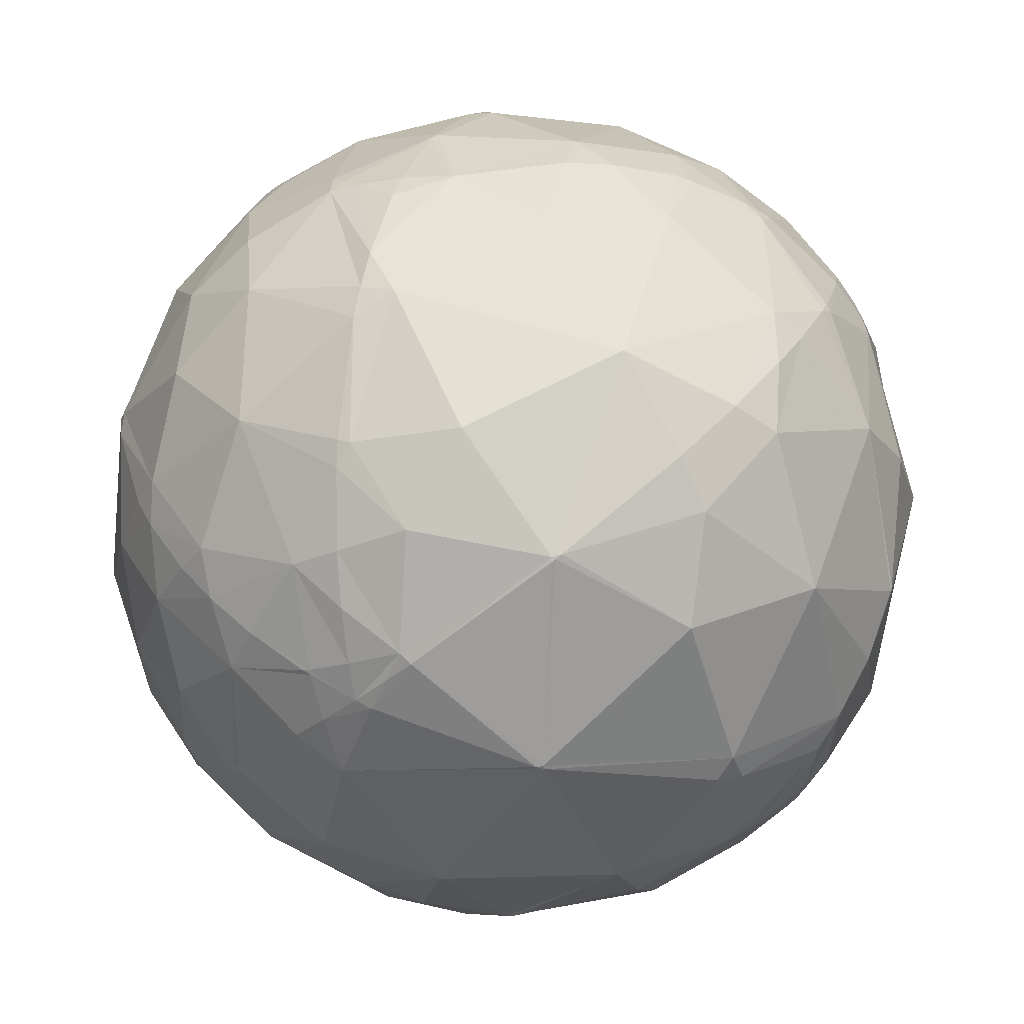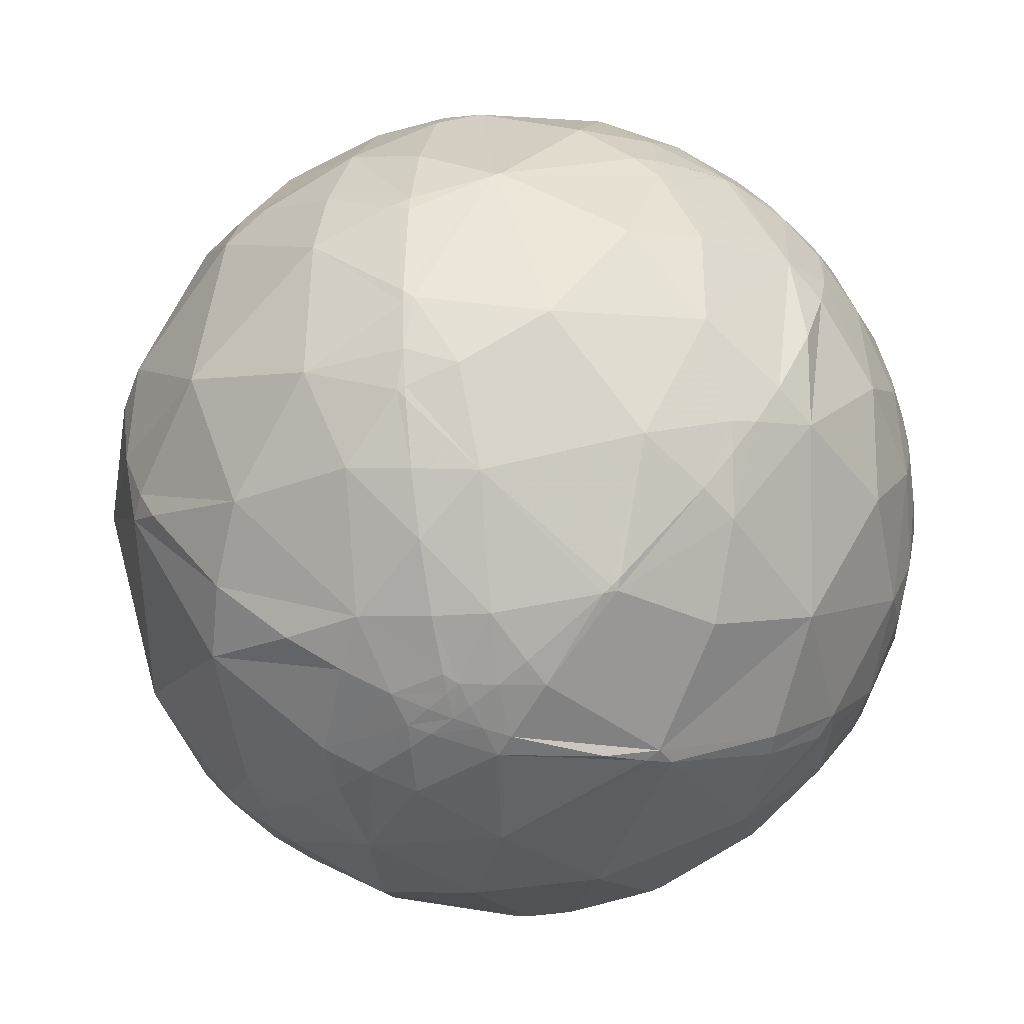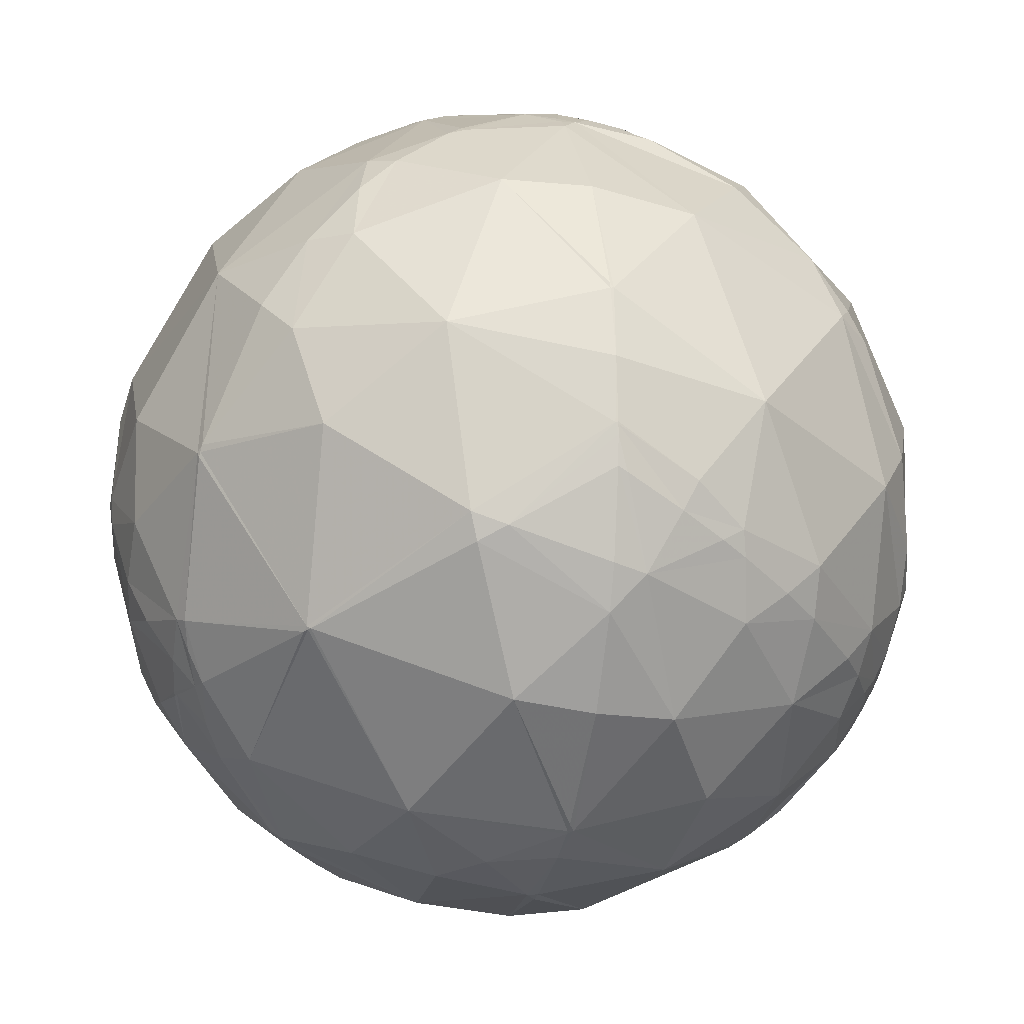
<metadata>
{"format":"obj","ext":"obj","renderer":"f3d","projection":"perspective","resolution":1024,"background":"white","views":[{"elev":-21.0,"azim":155.6,"up":"+Y"},{"elev":-0.2,"azim":-33.6,"up":"+Y"},{"elev":-49.5,"azim":-147.2,"up":"+Y"}]}
</metadata>
<code>
v 0.5768 -0.6851 -0.4448
v -0.557 0.4645 -0.6884
v 0.5973 0.4482 -0.6651
v 0.5775 0.6688 0.4682
v -0.5973 -0.4482 0.6651
v 0.557 -0.4645 0.6884
v -0.5775 -0.6688 -0.4682
v -0.5768 0.6851 0.4448
v -0.4952 -0.5311 0.6876
v -0.1632 -0.5261 0.8346
v 0.2139 -0.7193 0.661
v 0.4689 -0.6192 0.6298
v -0.5835 -0.7623 0.28
v -0.09954 -0.8519 0.5142
v -0.324 -0.8887 0.3243
v 0.1774 -0.9206 0.348
v 0.6454 -0.6113 0.4581
v -0.6245 -0.781 -0.0116
v -0.1619 -0.9577 -0.238
v 0.3115 -0.9361 0.1633
v 0.6735 -0.7385 0.03313
v 0.1732 -0.8146 -0.5535
v 0.5389 -0.7972 -0.2723
v -0.07787 0.9102 0.4069
v 0.1053 0.8907 0.4421
v 0.2477 0.8989 0.3613
v 0.4196 0.8265 0.3753
v 0.4178 0.716 0.5593
v -0.522 0.8473 0.09823
v -0.1939 0.9695 0.15
v 0.1028 0.9669 0.2335
v 0.5603 0.8199 0.1173
v -0.292 0.9077 -0.3015
v -0.5121 0.8292 -0.2238
v -0.1115 0.9796 -0.1671
v 0.2025 0.9542 -0.2201
v 0.6057 0.7936 -0.05818
v -0.067 0.8617 -0.503
v 0.2742 0.8257 -0.4931
v 0.4501 0.6802 -0.5786
v 0.5437 0.7856 -0.2953
v -0.4509 -0.3728 0.811
v -0.1081 -0.2438 0.9638
v 0.1542 -0.5081 0.8474
v 0.5671 -0.4299 0.7025
v -0.5789 -0.2156 0.7864
v -0.08249 -0.01257 0.9965
v 0.614 0.0947 0.7836
v -0.6075 0.09244 0.7889
v -0.6162 0.3257 0.7171
v -0.2839 0.1729 0.9431
v -0.07375 0.202 0.9766
v 0.1621 0.1973 0.9669
v -0.08309 0.4297 0.8991
v 0.4592 0.2938 0.8384
v -0.4275 0.4409 0.7892
v -0.3832 0.7727 0.5061
v -0.188 0.6343 0.7499
v -0.003605 0.6238 0.7816
v 0.2626 0.5848 0.7675
v 0.2484 0.8059 0.5374
v 0.4763 0.6231 0.6204
v 0.7867 -0.4481 0.4246
v 0.7447 -0.6154 0.2581
v 0.8283 -0.5587 0.04249
v 0.8917 -0.4087 0.1946
v 0.7899 -0.5727 -0.2192
v 0.7695 -0.04342 0.6372
v 0.7463 0.1806 0.6407
v 0.9114 -0.1696 0.3749
v 0.9759 -0.1994 0.08876
v 0.9236 -0.3787 -0.05981
v 0.6372 0.2934 0.7126
v 0.8618 0.4263 0.275
v 0.9887 0.1293 0.07645
v 0.9201 0.3343 -0.2042
v 0.8969 0.4423 -0.0004737
v 0.9623 0.1053 -0.2508
v 0.5538 0.4873 0.6752
v 0.6296 0.6499 0.4256
v 0.7897 0.5758 -0.2117
v 0.8329 0.4284 -0.3504
v 0.6727 -0.6173 -0.408
v 0.5309 -0.6126 -0.5855
v 0.7542 -0.416 -0.508
v 0.2903 -0.4418 -0.8488
v -0.05291 -0.5507 -0.833
v -0.3714 -0.4114 -0.8324
v -0.6069 -0.5973 -0.5243
v 0.8775 -0.08195 -0.4726
v 0.6972 -0.1868 -0.6921
v 0.5008 -0.1774 -0.8472
v -0.03429 -0.32 -0.9468
v -0.2063 -0.1148 -0.9717
v 0.6284 0.1622 -0.7608
v 0.3132 0.362 -0.878
v 0.1786 0.007709 -0.9839
v 0.02147 0.3985 -0.9169
v -0.219 0.1872 -0.9576
v 0.6919 0.5113 -0.5097
v -0.04659 0.5666 -0.8227
v -0.09947 0.6756 -0.7305
v -0.7174 -0.6757 -0.1694
v -0.785 -0.6161 0.06523
v -0.7595 -0.5266 0.382
v -0.6645 -0.4652 0.5848
v -0.5244 -0.003947 -0.8515
v -0.9947 -0.01614 -0.1015
v -0.7879 -0.2246 0.5734
v -0.9494 0.02639 0.313
v -0.6263 0.3659 -0.6883
v -0.8803 0.3518 -0.3183
v -0.8436 0.3102 0.4382
v -0.7238 0.2665 0.6365
v -0.4557 0.6227 -0.6361
v -0.3864 0.7906 -0.4751
v -0.265 0.7103 -0.6521
v -0.6406 0.6368 -0.4292
v -0.7401 0.6037 0.2964
v -0.6522 0.4749 0.5909
v -0.6078 -0.3694 0.7029
v -0.3965 -0.7331 0.5526
v 0.3688 -0.4717 0.8009
v 0.6523 -0.4929 0.5758
v -0.5955 -0.62 0.5108
v 0.4904 -0.8011 0.3431
v 0.7307 -0.3088 0.6088
v -0.4035 -0.914 0.04249
v -0.06523 -0.9849 0.1605
v 0.1641 -0.975 0.1501
v 0.4651 -0.8844 0.03799
v -0.8545 -0.4365 -0.2817
v -0.694 -0.6447 -0.3205
v -0.5272 -0.8043 -0.2742
v 0.2183 -0.9722 -0.08457
v -0.282 -0.7539 -0.5934
v 0.8976 -0.3281 -0.2946
v -0.00547 0.7799 0.6259
v 0.34 0.9221 0.1848
v 0.7493 0.6593 0.06245
v -0.3373 0.9369 -0.09177
v -0.7619 0.6419 -0.08592
v 0.04724 0.9989 0.006148
v 0.2295 0.9727 0.03348
v 0.4271 0.9033 -0.04099
v 0.685 0.7172 -0.1281
v 0.1741 0.6424 -0.7463
v 0.4735 0.4947 -0.7287
v -0.3433 -0.1669 0.9243
v 0.1725 -0.2333 0.957
v 0.5461 -0.2048 0.8123
v 0.4089 0.03085 0.9121
v 0.9786 -0.1311 -0.1588
v 0.576 -0.381 -0.7232
v -0.6901 -0.3144 -0.6519
v -0.9299 -0.3251 0.1722
v -0.8449 -0.009887 -0.5348
v 0.7447 0.3795 0.549
v 0.8802 0.1582 0.4474
v 0.8583 0.255 -0.4453
v -0.428 0.272 -0.8619
v -0.8142 0.09794 0.5723
v -0.947 0.3058 0.09821
v -0.2778 0.498 -0.8215
v 0.5386 -0.659 -0.525
v 0.5042 -0.6337 -0.5867
v 0.2883 -0.4521 -0.8441
v 0.2812 -0.4456 -0.8499
v 0.2701 -0.4355 -0.8587
v 0.03853 -0.2127 -0.9764
v -0.09123 -0.07908 -0.9927
v -0.2159 0.0552 -0.9749
v -0.2951 0.1438 -0.9446
v -0.3936 0.2585 -0.8822
v -0.4185 0.2884 -0.8612
v -0.5209 0.4166 -0.745
v -0.5924 0.3835 -0.7085
v -0.6033 0.3553 -0.714
v -0.618 0.314 -0.7208
v -0.6877 -0.006822 -0.726
v -0.6861 -0.3042 -0.6609
v -0.6845 -0.3169 -0.6565
v -0.6546 -0.4698 -0.5922
v -0.6122 -0.5951 -0.5206
v -0.6104 -0.5995 -0.5177
v -0.6029 -0.6167 -0.5062
v -0.3389 -0.7754 -0.5329
v -0.2664 -0.7955 -0.5443
v 0.1662 -0.8199 -0.5479
v 0.1743 -0.8188 -0.5469
v 0.1872 -0.817 -0.5453
v 0.5432 -0.7035 -0.4582
v 0.6125 -0.6191 -0.4914
v 0.6553 -0.5161 -0.5516
v 0.6873 -0.4055 -0.6026
v 0.7142 -0.2359 -0.659
v 0.718 -0.1772 -0.6731
v 0.7004 0.1064 -0.7058
v 0.6853 0.1839 -0.7047
v 0.6615 0.2755 -0.6975
v 0.6417 0.5118 -0.5713
v 0.6596 0.5397 -0.5231
v 0.6738 0.5631 -0.4785
v 0.7159 0.6546 -0.2429
v 0.7196 0.6771 -0.1541
v 0.7162 0.6963 -0.04738
v 0.7091 0.7047 0.02542
v 0.7015 0.7084 0.07814
v 0.6221 0.6914 0.3673
v 0.6001 0.6808 0.42
v 0.5807 0.6705 0.4617
v 0.5643 0.6766 0.473
v 0.4201 0.7466 0.5159
v 0.2785 0.7925 0.5426
v 0.2493 0.7995 0.5465
v 0.2192 0.8059 0.5499
v 0.03718 0.828 0.5594
v -0.02952 0.8292 0.5582
v -0.3715 0.7749 0.5114
v -0.3814 0.7717 0.509
v -0.3838 0.7709 0.5084
v -0.3868 0.7699 0.5076
v -0.664 0.4899 0.5649
v -0.6728 0.461 0.5786
v -0.6973 0.3584 0.6207
v -0.7102 0.2748 0.6481
v -0.7131 0.2478 0.6558
v -0.719 0.09628 0.6883
v -0.7077 -0.05685 0.7042
v -0.6762 -0.2219 0.7025
v -0.6372 -0.3496 0.6868
v -0.6215 -0.3911 0.6788
v -0.5421 -0.4696 0.6969
v -0.4849 -0.4888 0.7253
v -0.284 -0.5359 0.795
v -0.1861 -0.5492 0.8147
v -0.16 -0.5518 0.8185
v -0.12 -0.555 0.8232
v 0.1665 -0.5513 0.8175
v 0.3406 -0.5258 0.7795
v 0.3973 -0.5132 0.7608
v 0.5511 -0.4667 0.6917
v 0.5197 0.6339 0.5728
v 0.4845 0.6106 0.6265
v 0.3978 0.5482 0.7356
v 0.3315 0.4969 0.802
v 0.2185 0.4038 0.8884
v 0.0791 0.2807 0.9565
v -0.005872 0.2018 0.9794
v -0.07696 0.1335 0.9881
v -0.1564 0.05471 0.9862
v -0.3398 -0.1379 0.9303
v -0.3561 -0.156 0.9213
v -0.3715 -0.1731 0.9121
v -0.4976 -0.3199 0.8063
v -0.54 -0.3726 0.7547
v -0.5763 -0.4198 0.7012
v 0.589 0.6463 0.4851
v 0.61 0.6003 0.5172
v 0.6642 0.4313 0.6106
v 0.683 0.3288 0.6523
v 0.692 0.2403 0.6807
v 0.695 0.1456 0.7041
v 0.69 0.03233 0.7231
v 0.6682 -0.1248 0.7335
v 0.6367 -0.2547 0.7279
v 0.5751 -0.425 0.6991
v 0.5715 -0.4331 0.697
v 0.5687 0.5073 -0.6475
v 0.4662 0.6716 -0.5759
v 0.4551 0.6861 -0.5676
v 0.3231 0.8255 -0.4628
v 0.252 0.88 -0.4026
v 0.1343 0.9449 -0.2986
v 0.01839 0.9813 -0.1914
v -0.06248 0.9915 -0.1139
v -0.1498 0.9883 -0.02759
v -0.2445 0.9672 0.06898
v -0.307 0.9421 0.1347
v -0.4642 0.8302 0.3087
v -0.5586 0.7141 0.4218
v 0.6676 -0.6264 -0.4025
v 0.6828 -0.615 -0.3943
v 0.7869 -0.5222 -0.3287
v 0.8614 -0.4327 -0.2661
v 0.9135 -0.3494 -0.2084
v 0.9665 -0.2252 -0.1231
v 0.985 -0.1554 -0.07545
v 0.9941 0.07352 0.07917
v 0.9892 0.1061 0.101
v 0.9838 0.1336 0.1194
v 0.8681 0.3993 0.2951
v 0.8516 0.4226 0.3103
v 0.6446 0.6248 0.4405
v 0.6254 0.6382 0.4489
v 0.6099 0.6485 0.4554
v 0.615 -0.708 -0.3471
v 0.6433 -0.7217 -0.2556
v 0.6895 -0.7242 0.00588
v 0.6916 -0.7214 0.03421
v 0.694 -0.715 0.08476
v 0.6853 -0.6709 0.2832
v 0.6565 -0.613 0.4396
v 0.6519 -0.605 0.4572
v 0.6472 -0.5972 0.4737
v 0.6044 -0.531 0.594
v -0.4853 -0.8049 -0.3415
v -0.4276 -0.8633 -0.268
v -0.2871 -0.9527 -0.1003
v -0.07201 -0.9882 0.1348
v -0.05531 -0.9868 0.1522
v -0.04775 -0.986 0.16
v 0.01918 -0.9734 0.2281
v 0.1568 -0.9188 0.3621
v 0.1828 -0.904 0.3864
v 0.3457 -0.7738 0.5309
v 0.4691 -0.6202 0.6287
v 0.4697 -0.6193 0.6292
v 0.4703 -0.6185 0.6295
v -0.5878 -0.6744 -0.4469
v -0.6441 -0.7004 -0.3074
v -0.6774 -0.7094 -0.1946
v -0.6933 -0.71 -0.1236
v -0.7148 -0.6987 0.02932
v -0.7196 -0.6787 0.1465
v -0.7032 -0.6196 0.3487
v -0.6818 -0.5772 0.4495
v -0.6449 -0.5166 0.5633
v -0.6231 -0.4844 0.6142
v -0.5751 0.4576 -0.6782
v -0.6373 0.4311 -0.6388
v -0.7514 0.3692 -0.5469
v -0.8865 0.259 -0.3834
v -0.9736 0.128 -0.1891
v -0.9969 0.04433 -0.06498
v -1 -0.004989 0.008174
v -0.9563 -0.1631 0.2427
v -0.8704 -0.2749 0.4084
v -0.7892 -0.3431 0.5094
v -0.7078 -0.3947 0.5859
v -0.6436 -0.4277 0.6348
v -0.5645 0.4747 -0.6753
v -0.6448 0.5932 -0.482
v -0.6605 0.62 -0.4235
v -0.6737 0.6451 -0.3605
v -0.6945 0.7077 -0.1295
v -0.6909 0.7225 -0.02378
v -0.6545 0.7258 0.2117
v -0.5953 0.6967 0.4002
v -0.3201 0.5298 -0.7854
v -0.2771 0.5373 -0.7966
v -0.2375 0.5432 -0.8053
v -0.08739 0.557 -0.8259
v -0.04314 0.5586 -0.8283
v 0.1165 0.5552 -0.8235
v 0.2297 0.544 -0.807
v 0.4713 0.4929 -0.7314
v 0.4754 0.4917 -0.7295
f 350 2 342 115
f 1 165 84 193
f 353 352 102 101
f 194 193 84
f 312 313 129
f 300 301 21
f 338 337 156
f 220 221 56 58
f 171 172 99 97
f 356 357 96
f 170 171 97
f 165 166 84
f 167 166 22
f 74 77 140
f 358 3 200 95
f 207 206 146 37
f 171 170 93 94
f 243 4 212 28 62
f 321 322 103 133
f 166 167 86 84
f 104 156 132
f 78 90 160
f 243 244 79 259 258
f 350 351 164
f 167 168 86
f 169 170 97 86
f 331 332 112 344 343
f 323 322 134 18
f 155 132 157
f 352 351 117 102
f 357 356 147 148
f 168 169 86
f 172 173 99
f 197 198 90
f 173 174 99
f 57 24 30
f 174 173 107 161
f 174 175 164 99
f 231 232 121
f 92 86 97
f 246 247 53 55
f 203 204 81 100
f 333 334 112
f 197 196 91
f 175 176 164
f 252 251 51
f 176 2 350 164
f 140 80 74
f 4 243 258
f 196 195 154 91
f 247 246 60
f 138 59 60
f 356 355 147
f 2 176 177
f 245 244 62 60
f 261 262 69 158
f 176 175 161 178 177
f 52 54 51
f 351 350 115 117
f 355 354 101 147
f 175 174 161
f 36 145 41
f 195 196 85
f 235 236 10
f 275 274 38 35
f 272 271 40 39
f 173 172 94 107
f 172 171 94
f 224 225 120
f 3 358 148 269
f 126 131 21
f 170 169 93
f 256 257 233 234 42
f 169 168 87 93
f 249 250 47 53
f 354 355 98
f 168 167 22 87
f 166 165 192 191 22
f 301 302 126 21
f 281 8 222 57
f 199 200 100 160
f 68 127 70
f 26 27 139
f 165 1 192
f 335 336 110 163
f 354 353 101
f 351 352 164
f 326 327 105
f 77 76 81
f 200 3 201 100
f 352 353 164
f 293 292 74
f 186 185 89
f 348 347 142 119
f 194 195 85
f 353 354 98 164
f 192 1 297 23
f 355 356 96 98
f 195 194 84 154
f 357 358 95 96
f 248 247 60 54
f 286 285 137
f 193 194 85 83
f 358 357 148
f 200 199 95
f 226 227 49 50
f 199 198 95
f 198 197 91 95
f 287 288 71 72
f 307 7 187
f 1 193 83 282
f 188 187 136
f 182 181 107 88
f 102 117 38
f 196 197 90 85
f 247 248 53
f 208 209 80 140
f 73 79 55
f 198 199 160 90
f 262 261 73
f 244 245 79
f 245 246 55 79
f 248 249 53
f 209 208 32
f 250 251 47
f 251 252 149 47
f 237 238 10
f 346 347 29 34
f 252 253 149
f 253 254 149
f 286 287 72
f 254 255 42 149
f 255 256 42
f 15 14 122
f 62 28 60
f 257 5 233
f 284 285 67
f 5 257 121 232
f 322 321 134
f 257 256 121
f 256 255 46 121
f 76 78 160
f 110 113 163
f 255 254 46
f 254 253 49 46
f 313 314 14 129
f 253 252 51 49
f 251 250 52 51
f 266 267 127
f 230 229 109
f 250 249 52
f 189 188 136 22
f 327 326 13 125
f 249 248 54 52
f 246 245 60
f 177 178 111
f 244 243 62
f 188 189 19
f 130 20 16
f 234 235 10 42
f 236 237 10
f 264 263 48
f 238 239 44 10
f 239 240 123 44
f 315 316 11
f 240 241 123
f 128 18 134
f 241 242 45 123
f 242 6 268 45
f 6 242 12 319
f 347 348 29
f 242 241 12
f 241 240 11 12
f 95 92 97
f 240 239 11
f 297 298 23
f 302 301 64
f 22 136 87
f 239 238 11
f 238 237 14 11
f 183 182 88 89
f 237 236 122 14
f 236 235 9 122
f 235 234 9
f 290 291 159 70
f 234 233 9
f 293 294 158
f 31 144 143
f 81 140 77
f 233 5 329 9
f 291 292 159
f 224 223 119 113
f 268 267 45
f 191 190 22
f 150 43 10
f 267 266 151 45
f 315 314 16
f 266 265 151
f 210 211 80
f 226 225 114
f 265 264 48 151
f 283 282 83
f 66 72 71
f 263 262 73 48
f 261 260 79 73
f 260 259 79
f 4 258 296
f 258 259 295 296
f 259 260 158 294 295
f 260 261 158
f 179 180 157 111
f 262 263 69
f 88 94 93
f 127 124 63
f 263 264 68 69
f 289 288 153 75
f 264 265 68
f 302 303 17 126
f 82 76 160
f 265 266 127 68
f 267 268 124 127
f 268 6 306 124
f 118 34 116
f 91 92 95
f 4 296 80 211
f 296 295 80
f 326 325 13
f 295 294 80
f 179 178 161 107
f 294 293 74 80
f 103 132 133
f 292 291 75 74
f 321 320 134
f 291 290 75
f 290 289 75
f 229 230 46 49
f 288 287 153
f 287 286 137 153
f 285 284 85 137
f 284 283 83 85
f 328 329 106
f 1 282 297
f 190 189 22
f 282 283 67 298 297
f 88 107 94
f 283 284 67
f 147 40 148
f 285 286 72 67
f 180 181 155 157
f 288 289 71
f 289 290 70 71
f 292 293 158 159
f 201 202 100
f 325 324 18 13
f 202 203 100
f 56 120 50
f 204 205 81
f 218 217 25 24
f 205 206 140 81
f 206 207 140
f 97 96 95
f 207 208 140
f 334 333 157 108
f 209 210 80
f 228 229 49
f 4 211 212
f 211 210 27 213 212
f 301 300 65 64
f 210 209 32 27
f 208 207 37 32
f 206 205 146
f 316 317 12 11
f 340 341 232 231 109
f 225 226 50 120
f 205 204 41 146
f 203 202 270 271 41
f 204 203 41
f 202 201 269 270
f 201 3 269
f 5 341 106 329
f 6 319 306
f 143 30 31
f 319 318 17 305 306
f 318 317 126 17
f 317 316 126
f 279 280 57 30
f 316 315 16 126
f 314 313 16
f 313 312 130 16
f 214 215 60 28
f 312 311 135 130
f 272 273 36 41
f 101 102 147
f 311 310 19 135
f 310 309 19
f 309 308 19
f 308 307 187 188 19
f 7 307 134 320
f 307 308 134
f 218 219 138
f 308 309 128 134
f 309 310 129 128
f 154 86 92
f 310 311 129
f 311 312 129
f 221 220 57
f 31 25 26
f 314 315 11 14
f 317 318 12
f 270 269 148 40
f 318 319 12
f 189 190 135 19
f 190 191 23 135
f 76 82 81
f 191 192 23
f 187 7 186 89 136
f 298 299 21 23
f 304 303 64 63
f 299 300 21
f 303 304 17
f 47 43 150
f 304 305 17
f 306 305 124
f 305 304 63 124
f 303 302 64
f 300 299 67 65
f 299 298 67
f 341 340 106
f 97 99 98
f 340 339 105 106
f 339 338 156 105
f 337 336 108 156
f 274 275 36
f 336 335 108
f 220 219 57
f 335 334 108
f 184 185 133 132
f 113 162 114
f 333 332 111 157
f 143 144 36
f 332 331 111
f 331 330 111
f 330 2 177 111
f 2 330 342
f 330 331 343 342
f 332 333 112
f 216 217 138
f 334 335 163 112
f 336 337 110
f 337 338 109 110
f 338 339 109
f 339 340 109
f 341 5 232
f 178 179 111
f 116 115 118
f 181 182 155
f 182 183 155
f 183 184 132 155
f 345 344 112 142
f 185 186 320 321 133
f 186 7 320
f 185 184 89
f 20 126 16
f 184 183 89
f 325 326 105 104
f 181 180 107
f 131 23 21
f 54 59 58
f 180 179 107
f 322 323 103
f 108 157 132
f 323 324 104 103
f 222 8 223 120
f 66 63 64
f 153 137 90
f 104 132 103
f 324 325 104
f 327 328 106 105
f 96 97 98
f 329 328 125 9
f 328 327 125
f 324 323 18
f 271 272 41
f 273 274 36
f 147 39 40
f 275 276 143 36
f 13 15 122
f 276 277 30 143
f 277 278 30
f 278 279 30
f 280 281 57
f 8 281 349
f 281 280 29 348 349
f 280 279 29
f 279 278 141 29
f 278 277 35 141
f 277 276 35
f 110 109 162
f 54 58 56
f 276 275 35
f 274 273 39 38
f 273 272 39
f 271 270 40
f 222 221 57
f 219 218 24 57
f 217 216 61 25
f 216 215 61
f 215 214 61
f 219 220 58 138
f 214 213 27 61
f 212 213 28
f 213 214 28
f 215 216 138 60
f 217 218 138
f 221 222 120 56
f 139 31 26
f 223 224 120
f 227 228 49
f 230 231 121 46
f 231 230 109
f 152 48 55
f 98 99 164
f 229 228 162 109
f 228 227 114 162
f 151 152 150
f 227 226 114
f 225 224 113 114
f 223 8 349 119
f 48 73 55
f 26 61 27
f 349 348 119
f 347 346 142
f 78 153 90
f 346 345 142
f 113 110 162
f 342 343 118 115
f 137 85 90
f 53 152 55
f 343 344 118
f 344 345 118
f 345 346 34 118
f 14 15 129
f 126 20 131
f 129 15 128
f 130 135 20
f 66 65 72
f 20 135 131
f 150 152 53
f 139 144 31
f 144 139 145
f 33 34 141
f 34 33 116
f 163 119 142
f 141 34 29
f 33 141 35
f 76 77 75
f 75 77 74
f 76 75 78
f 84 86 154
f 116 117 115
f 117 116 38
f 42 10 149
f 149 10 43
f 44 123 150
f 100 82 160
f 10 44 150
f 125 13 122
f 15 13 128
f 125 122 9
f 104 105 156
f 56 51 54
f 18 128 13
f 63 66 70
f 56 49 51
f 66 64 65
f 131 135 23
f 89 88 136
f 65 67 72
f 136 88 87
f 31 30 24
f 24 25 31
f 33 35 38
f 38 39 147
f 58 59 138
f 38 147 102
f 81 82 100
f 43 47 149
f 47 150 53
f 151 48 152
f 159 69 68
f 69 159 158
f 159 68 70
f 70 127 63
f 132 156 108
f 56 50 49
f 78 75 153
f 37 146 41
f 59 54 60
f 119 163 113
f 123 45 151
f 87 88 93
f 25 61 26
f 139 27 32
f 139 32 145
f 36 144 145
f 145 32 37
f 145 37 41
f 116 33 38
f 123 151 150
f 70 66 71
f 154 92 91
f 112 163 142

</code>
